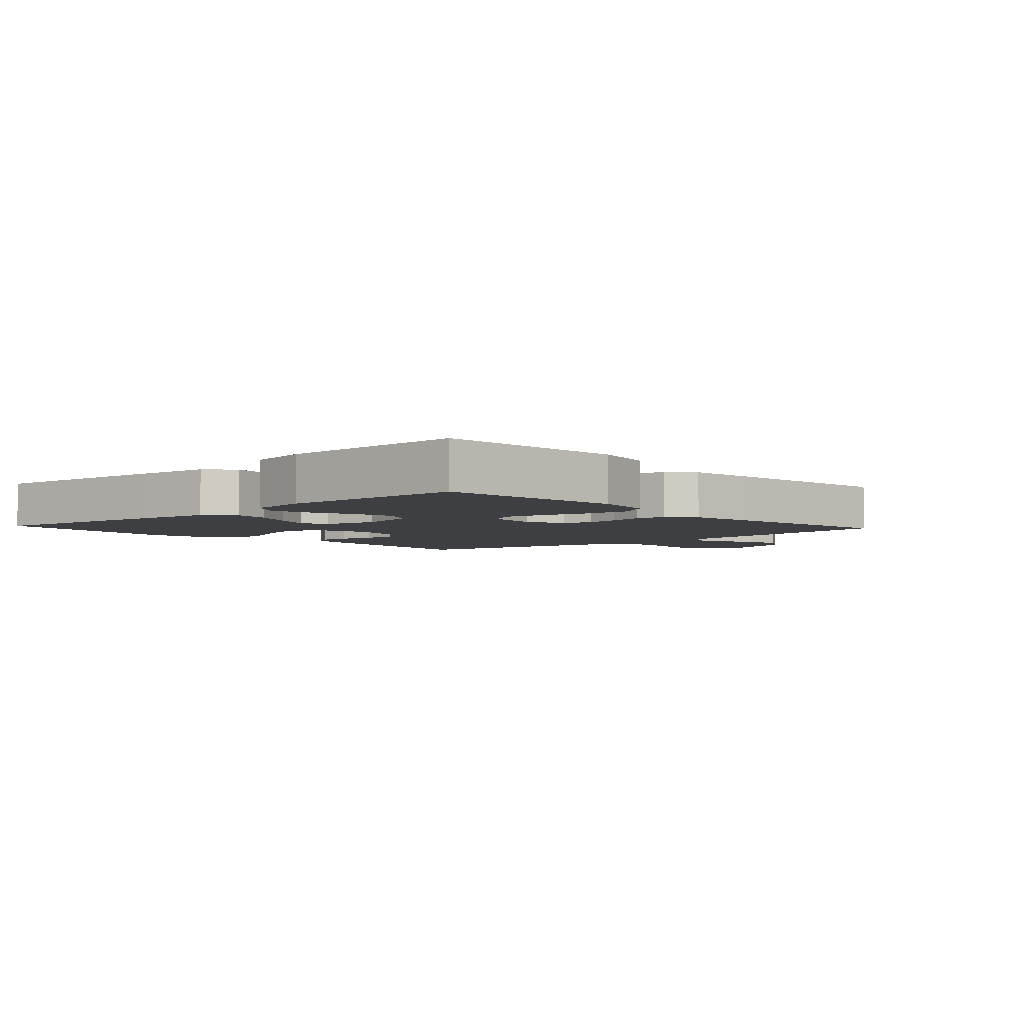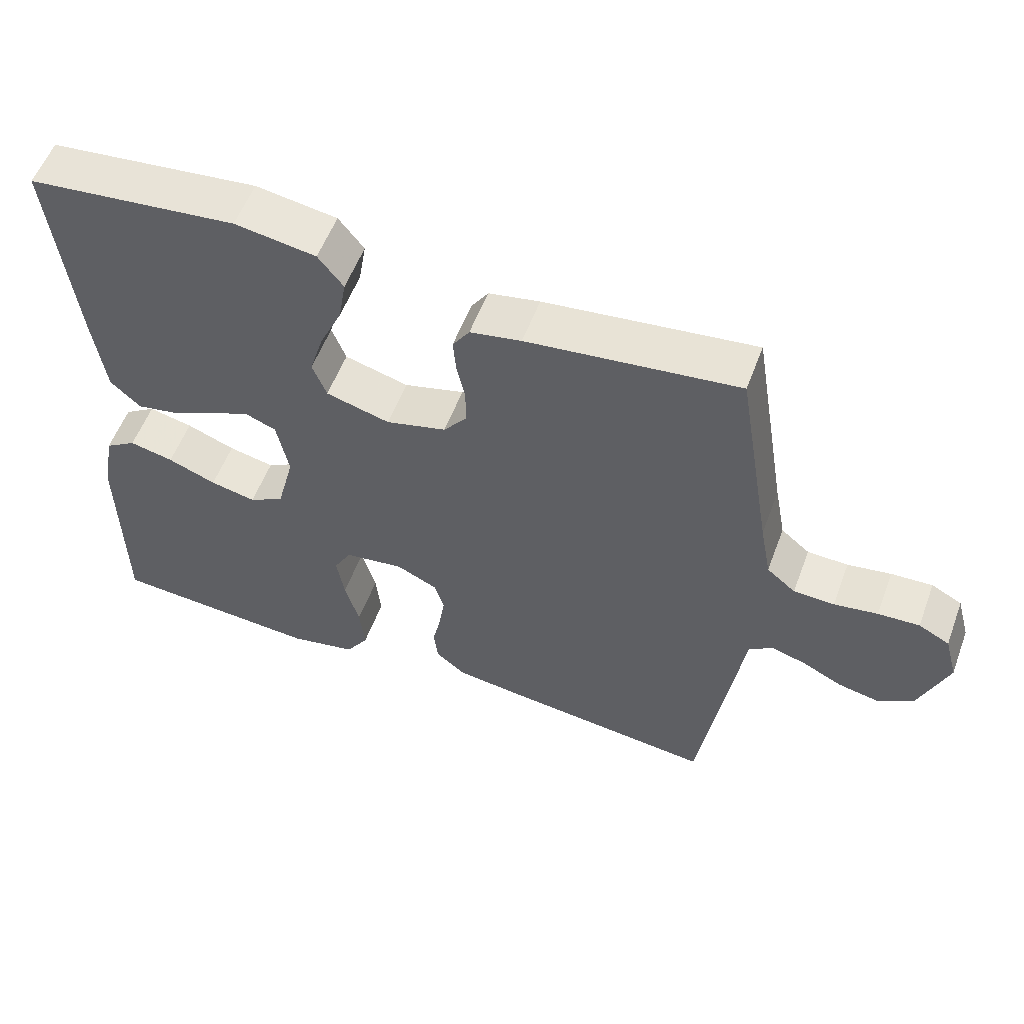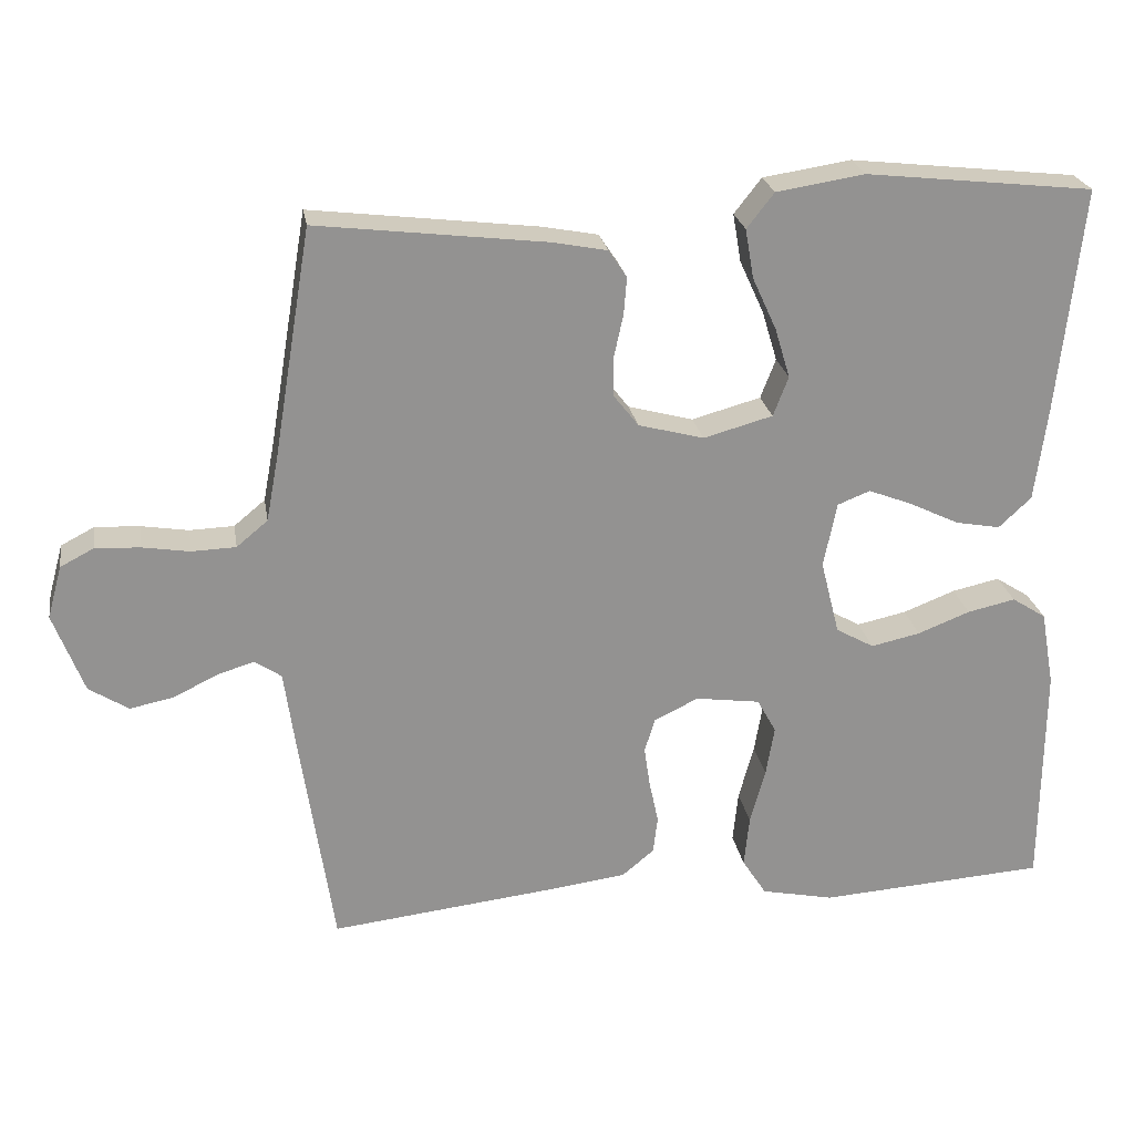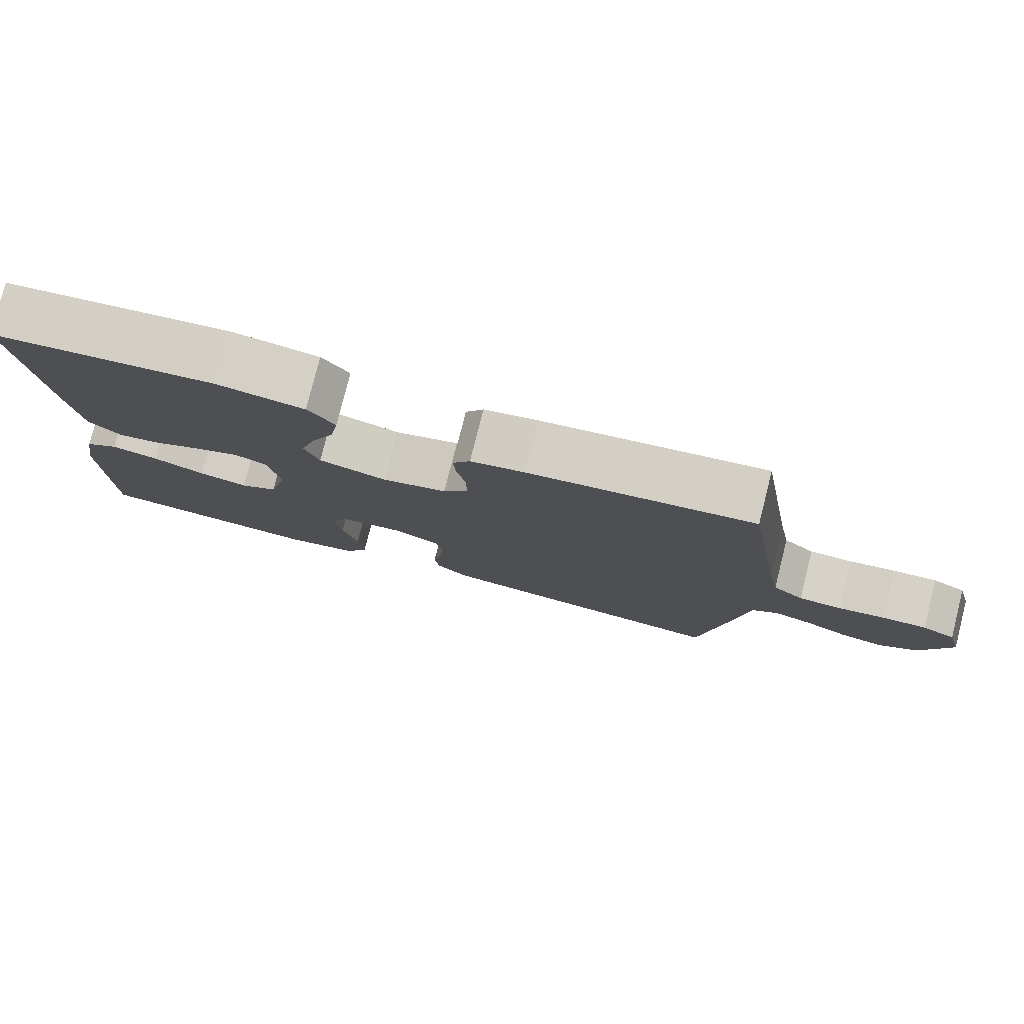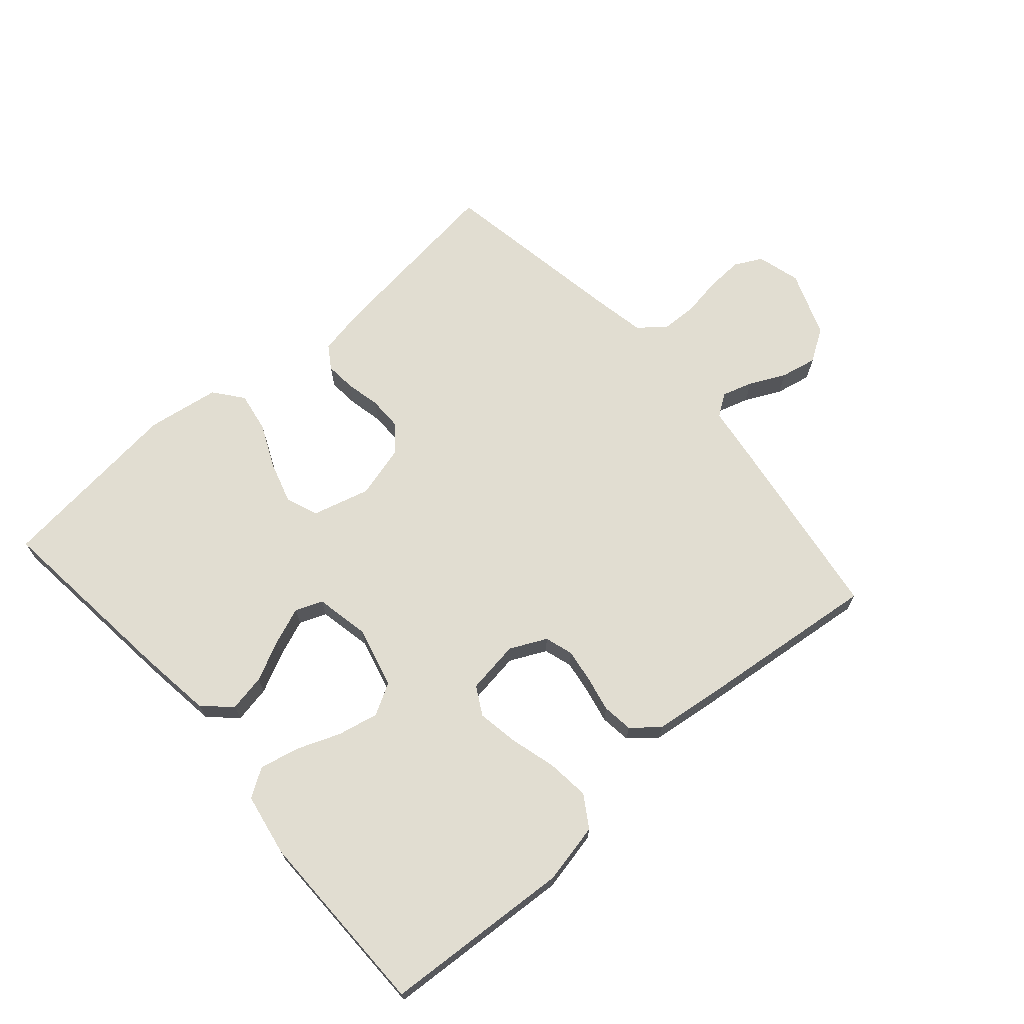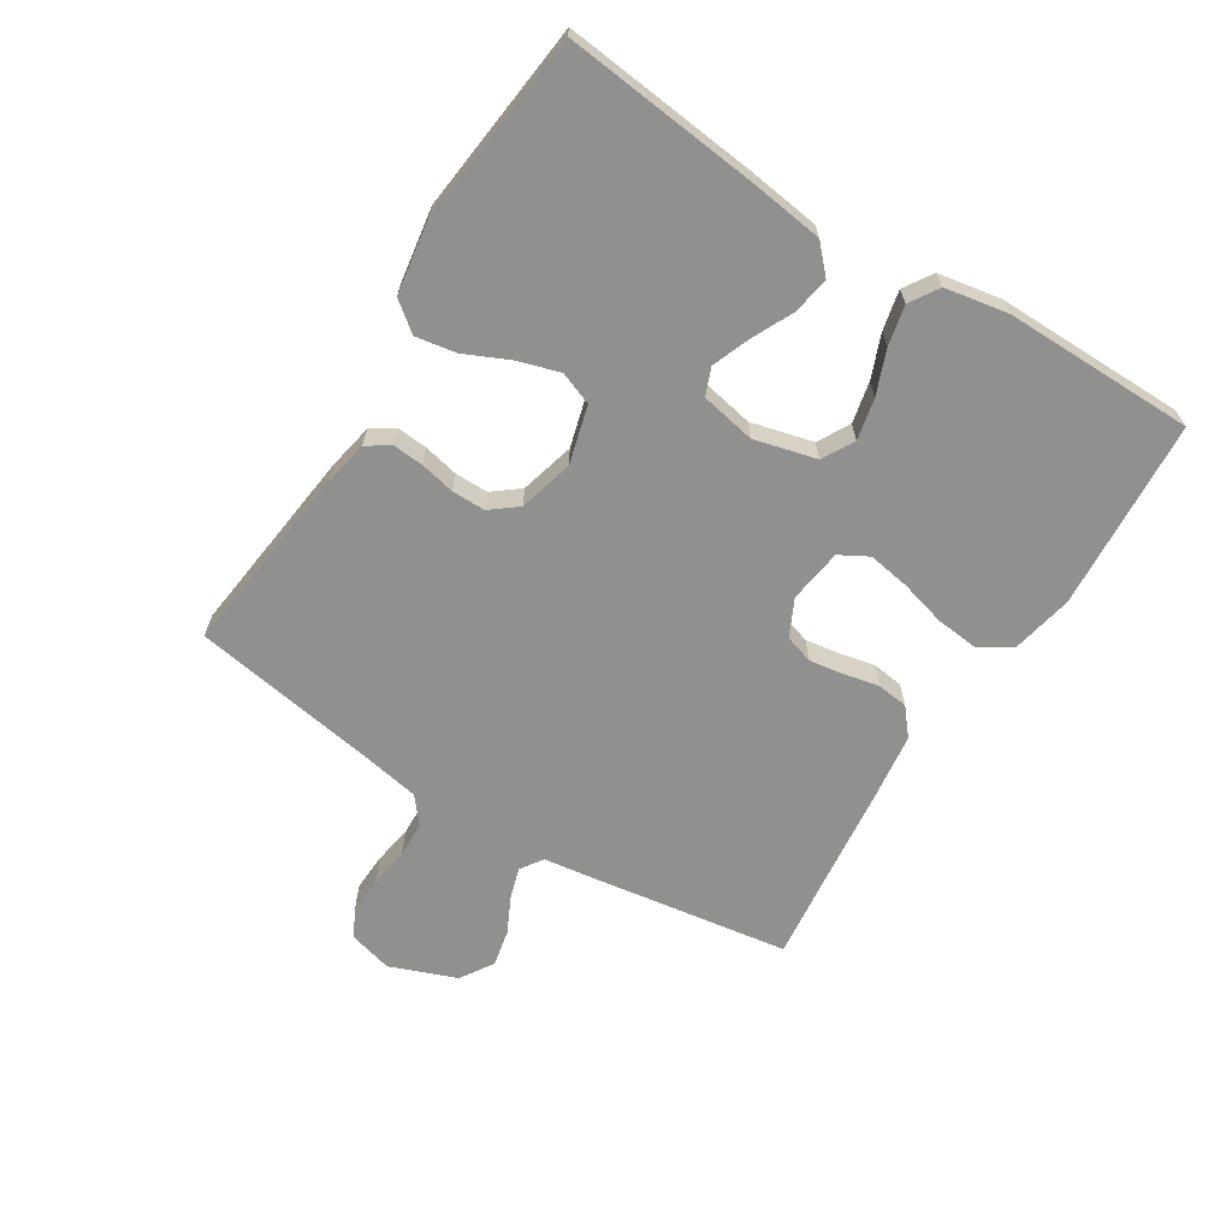
<metadata>
{"format":"obj","ext":"obj","renderer":"f3d","projection":"perspective","resolution":1024,"background":"white","views":[{"elev":-4.2,"azim":132.5,"up":"+Y"},{"elev":56.0,"azim":-159.6,"up":"+Z"},{"elev":23.9,"azim":-9.4,"up":"+Z"},{"elev":78.7,"azim":-165.8,"up":"+Z"},{"elev":68.8,"azim":138.8,"up":"+Y"},{"elev":-65.5,"azim":58.0,"up":"+Y"}]}
</metadata>
<code>
v 0.5 0.07 -0.5
v 0.2 0.07 -0.52
v 0.104 0.07 -0.5
v 0.072 0.07 -0.45
v 0.079 0.07 -0.382
v 0.099 0.07 -0.309
v 0.11 0.07 -0.243
v 0.085 0.07 -0.198
v 0 0.07 -0.186
v -0.058 0.07 -0.214
v -0.072 0.07 -0.259
v -0.064 0.07 -0.313
v -0.052 0.07 -0.369
v -0.058 0.07 -0.418
v -0.1 0.07 -0.453
v -0.2 0.07 -0.466
v -0.5 0.07 -0.5
v -0.545 0.07 -0.2
v -0.558 0.07 -0.107
v -0.593 0.07 -0.083
v -0.642 0.07 -0.098
v -0.699 0.07 -0.126
v -0.757 0.07 -0.138
v -0.809 0.07 -0.105
v -0.849 0.07 0
v -0.83 0.07 0.069
v -0.786 0.07 0.092
v -0.727 0.07 0.089
v -0.665 0.07 0.079
v -0.607 0.07 0.081
v -0.566 0.07 0.115
v -0.55 0.07 0.2
v -0.5 0.07 0.5
v -0.2 0.07 0.464
v -0.127 0.07 0.45
v -0.103 0.07 0.414
v -0.107 0.07 0.365
v -0.119 0.07 0.31
v -0.119 0.07 0.257
v -0.086 0.07 0.215
v 0 0.07 0.192
v 0.091 0.07 0.217
v 0.111 0.07 0.269
v 0.091 0.07 0.335
v 0.059 0.07 0.405
v 0.048 0.07 0.469
v 0.084 0.07 0.515
v 0.2 0.07 0.533
v 0.5 0.07 0.5
v 0.468 0.07 0.2
v 0.452 0.07 0.078
v 0.409 0.07 0.038
v 0.35 0.07 0.049
v 0.286 0.07 0.08
v 0.227 0.07 0.103
v 0.184 0.07 0.086
v 0.167 0.07 0
v 0.192 0.07 -0.098
v 0.242 0.07 -0.126
v 0.307 0.07 -0.112
v 0.376 0.07 -0.085
v 0.439 0.07 -0.071
v 0.484 0.07 -0.1
v 0.502 0.07 -0.2
v 0.5 0 -0.5
v 0.2 0 -0.52
v 0.104 0 -0.5
v 0.072 0 -0.45
v 0.079 0 -0.382
v 0.099 0 -0.309
v 0.11 0 -0.243
v 0.085 0 -0.198
v 0 0 -0.186
v -0.058 0 -0.214
v -0.072 0 -0.259
v -0.064 0 -0.313
v -0.052 0 -0.369
v -0.058 0 -0.418
v -0.1 0 -0.453
v -0.2 0 -0.466
v -0.5 0 -0.5
v -0.545 0 -0.2
v -0.558 0 -0.107
v -0.593 0 -0.083
v -0.642 0 -0.098
v -0.699 0 -0.126
v -0.757 0 -0.138
v -0.809 0 -0.105
v -0.849 0 0
v -0.83 0 0.069
v -0.786 0 0.092
v -0.727 0 0.089
v -0.665 0 0.079
v -0.607 0 0.081
v -0.566 0 0.115
v -0.55 0 0.2
v -0.5 0 0.5
v -0.2 0 0.464
v -0.127 0 0.45
v -0.103 0 0.414
v -0.107 0 0.365
v -0.119 0 0.31
v -0.119 0 0.257
v -0.086 0 0.215
v 0 0 0.192
v 0.091 0 0.217
v 0.111 0 0.269
v 0.091 0 0.335
v 0.059 0 0.405
v 0.048 0 0.469
v 0.084 0 0.515
v 0.2 0 0.533
v 0.5 0 0.5
v 0.468 0 0.2
v 0.452 0 0.078
v 0.409 0 0.038
v 0.35 0 0.049
v 0.286 0 0.08
v 0.227 0 0.103
v 0.184 0 0.086
v 0.167 0 0
v 0.192 0 -0.098
v 0.242 0 -0.126
v 0.307 0 -0.112
v 0.376 0 -0.085
v 0.439 0 -0.071
v 0.484 0 -0.1
v 0.502 0 -0.2
f 60 61 62 63
f 59 60 63 64
f 51 52 53 54
f 51 54 55
f 50 51 55
f 49 50 55 56
f 47 48 49 56
f 44 45 46 47
f 43 44 47 56
f 35 36 37 38
f 35 38 39
f 32 33 34 35
f 31 32 35 39
f 30 31 39 40
f 26 27 28 29
f 26 29 30
f 25 26 30
f 21 22 23 24
f 20 21 24 25
f 16 17 18 19
f 14 15 16 19
f 12 13 14 19
f 11 12 19 20
f 10 11 20
f 9 10 20 25
f 3 4 5 6
f 3 6 7
f 2 3 7
f 59 64 1 2
f 58 59 2 7
f 57 58 7 8
f 42 43 56 57
f 41 42 57 8
f 25 30 40 41
f 8 9 25 41
f 127 126 125 124
f 128 127 124 123
f 118 117 116 115
f 119 118 115
f 119 115 114
f 120 119 114 113
f 120 113 112 111
f 111 110 109 108
f 120 111 108 107
f 102 101 100 99
f 103 102 99
f 99 98 97 96
f 103 99 96 95
f 104 103 95 94
f 93 92 91 90
f 94 93 90
f 94 90 89
f 88 87 86 85
f 89 88 85 84
f 83 82 81 80
f 83 80 79 78
f 83 78 77 76
f 84 83 76 75
f 84 75 74
f 89 84 74 73
f 70 69 68 67
f 71 70 67
f 71 67 66
f 66 65 128 123
f 71 66 123 122
f 72 71 122 121
f 121 120 107 106
f 72 121 106 105
f 105 104 94 89
f 105 89 73 72
f 1 65 66 2
f 2 66 67 3
f 3 67 68 4
f 4 68 69 5
f 5 69 70 6
f 6 70 71 7
f 7 71 72 8
f 8 72 73 9
f 9 73 74 10
f 10 74 75 11
f 11 75 76 12
f 12 76 77 13
f 13 77 78 14
f 14 78 79 15
f 15 79 80 16
f 16 80 81 17
f 17 81 82 18
f 18 82 83 19
f 19 83 84 20
f 20 84 85 21
f 21 85 86 22
f 22 86 87 23
f 23 87 88 24
f 24 88 89 25
f 25 89 90 26
f 26 90 91 27
f 27 91 92 28
f 28 92 93 29
f 29 93 94 30
f 30 94 95 31
f 31 95 96 32
f 32 96 97 33
f 33 97 98 34
f 34 98 99 35
f 35 99 100 36
f 36 100 101 37
f 37 101 102 38
f 38 102 103 39
f 39 103 104 40
f 40 104 105 41
f 41 105 106 42
f 42 106 107 43
f 43 107 108 44
f 44 108 109 45
f 45 109 110 46
f 46 110 111 47
f 47 111 112 48
f 48 112 113 49
f 49 113 114 50
f 50 114 115 51
f 51 115 116 52
f 52 116 117 53
f 53 117 118 54
f 54 118 119 55
f 55 119 120 56
f 56 120 121 57
f 57 121 122 58
f 58 122 123 59
f 59 123 124 60
f 60 124 125 61
f 61 125 126 62
f 62 126 127 63
f 63 127 128 64
f 64 128 65 1

</code>
